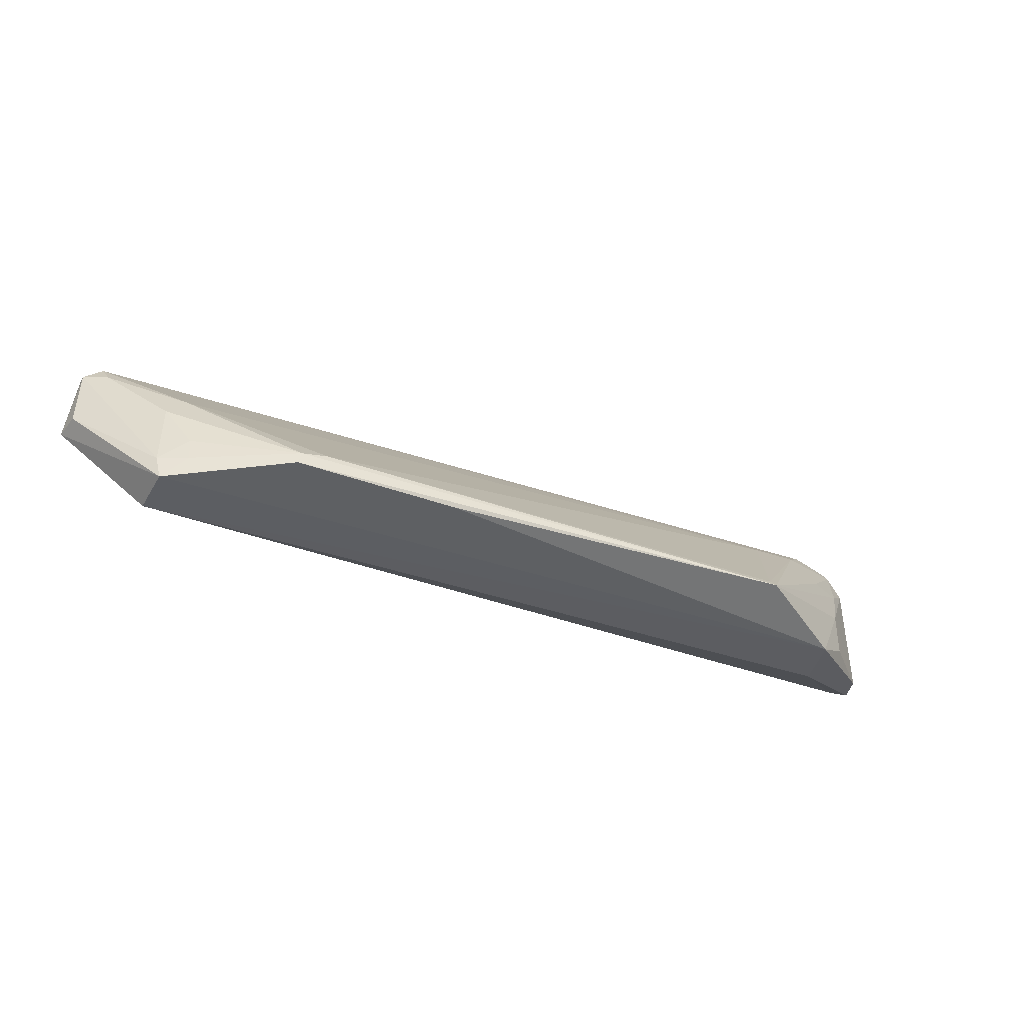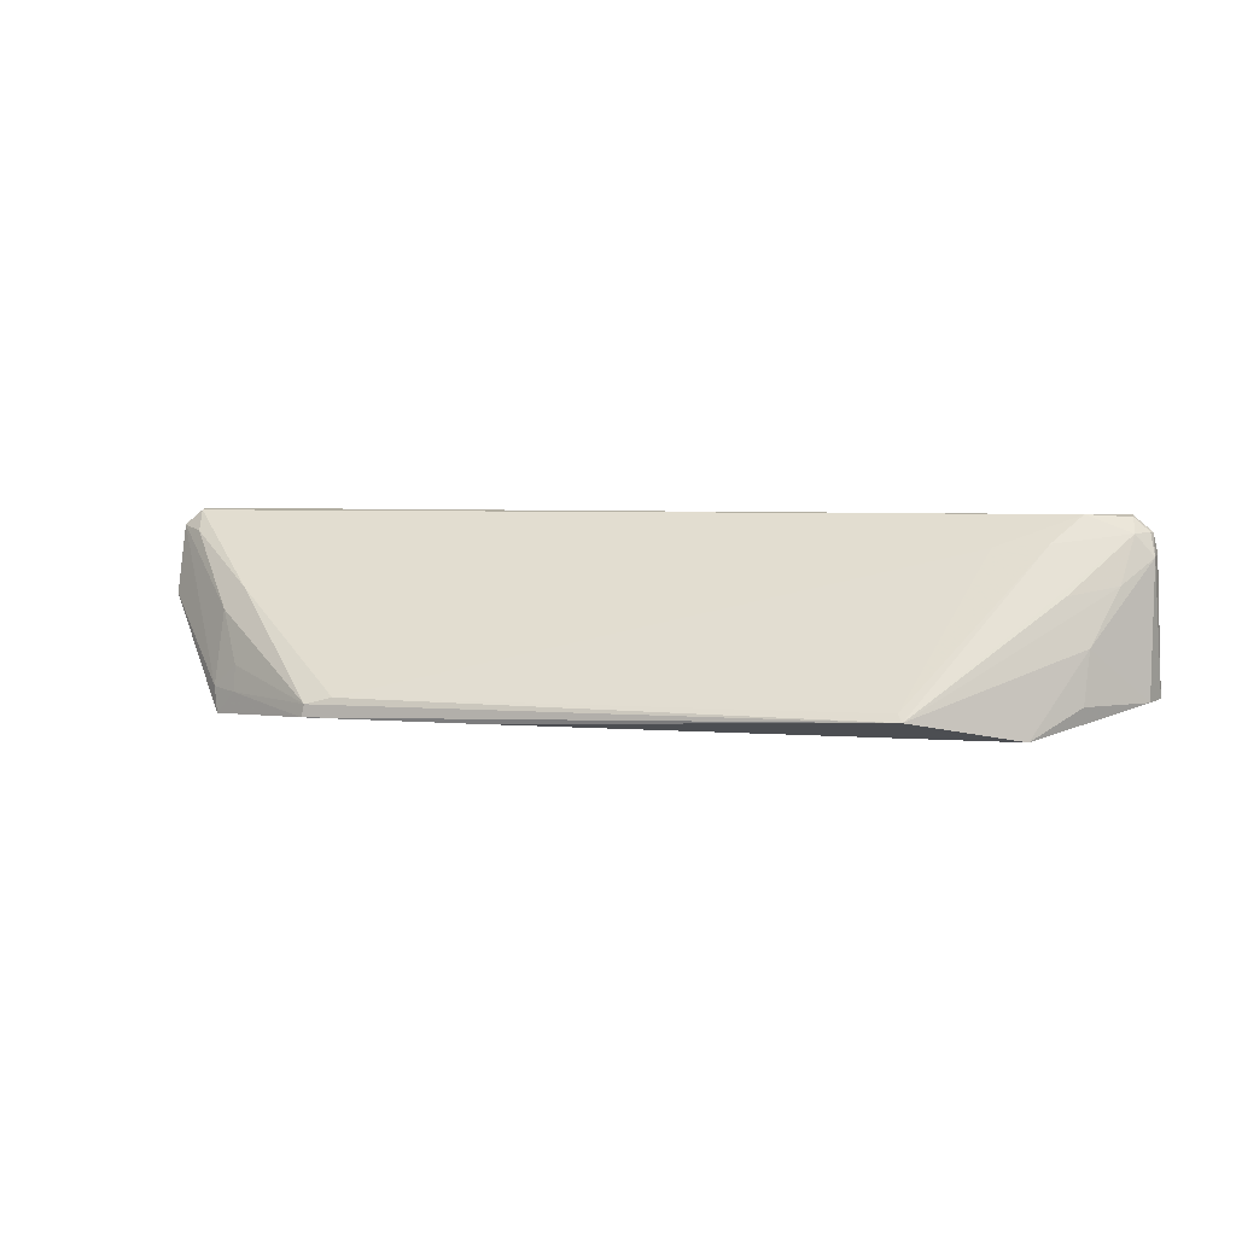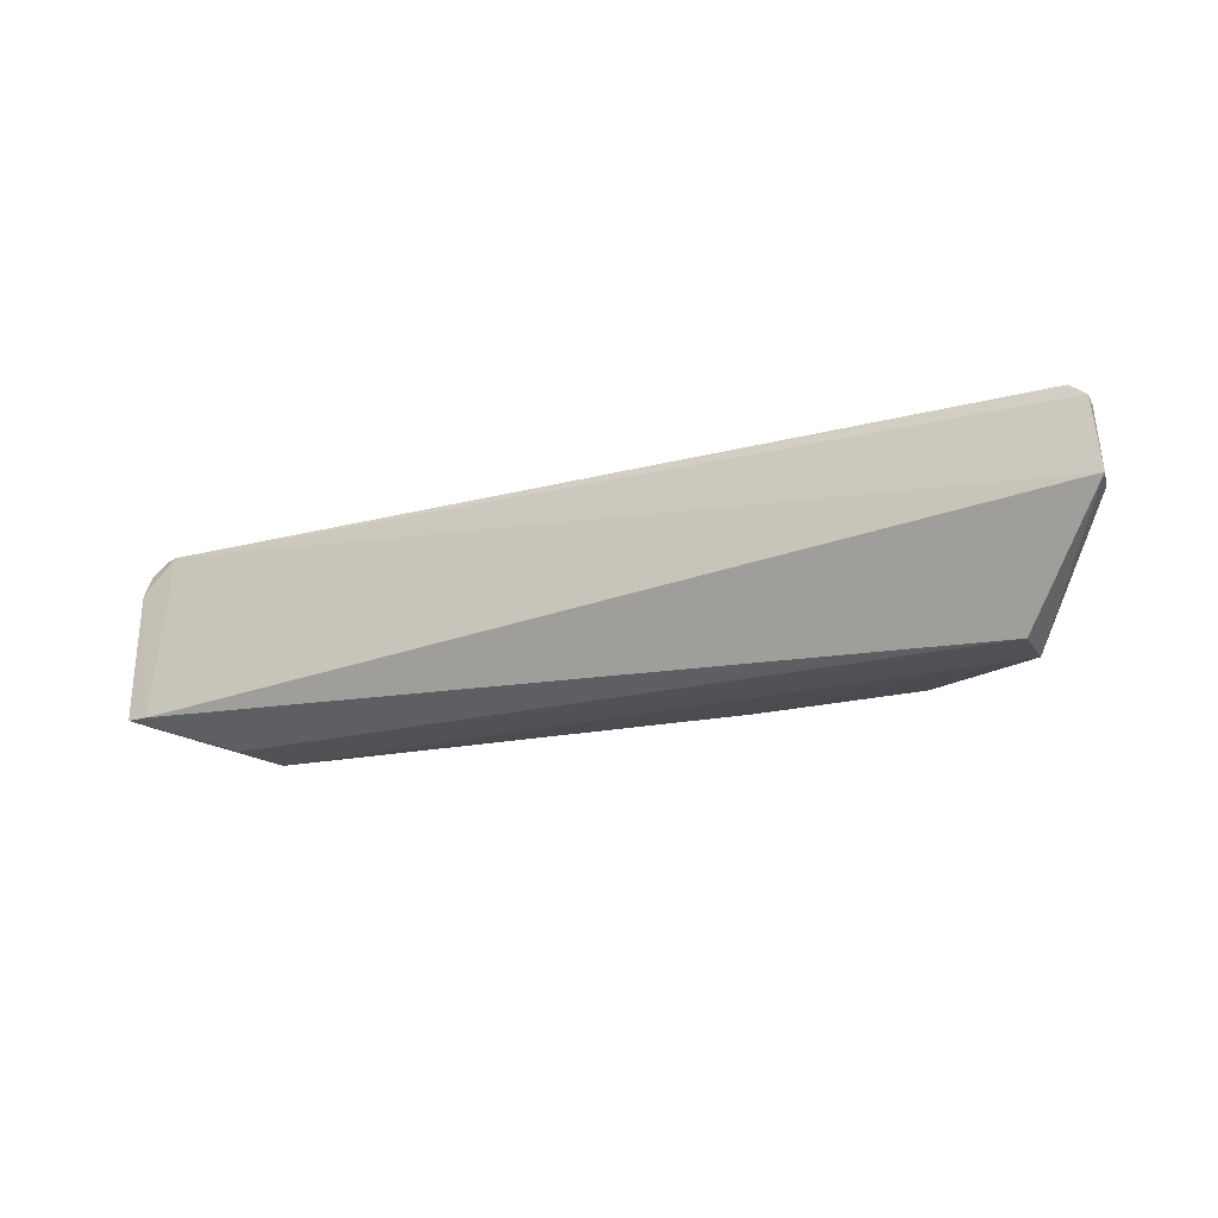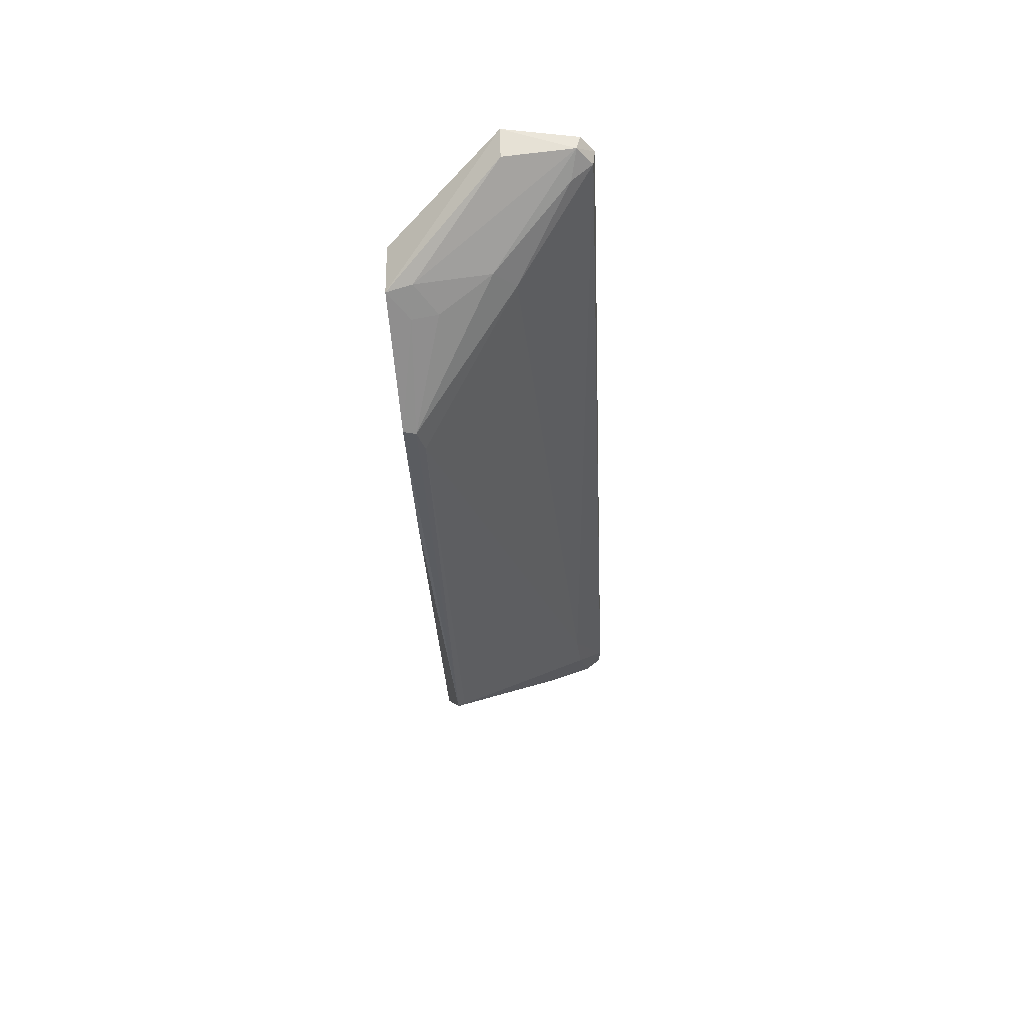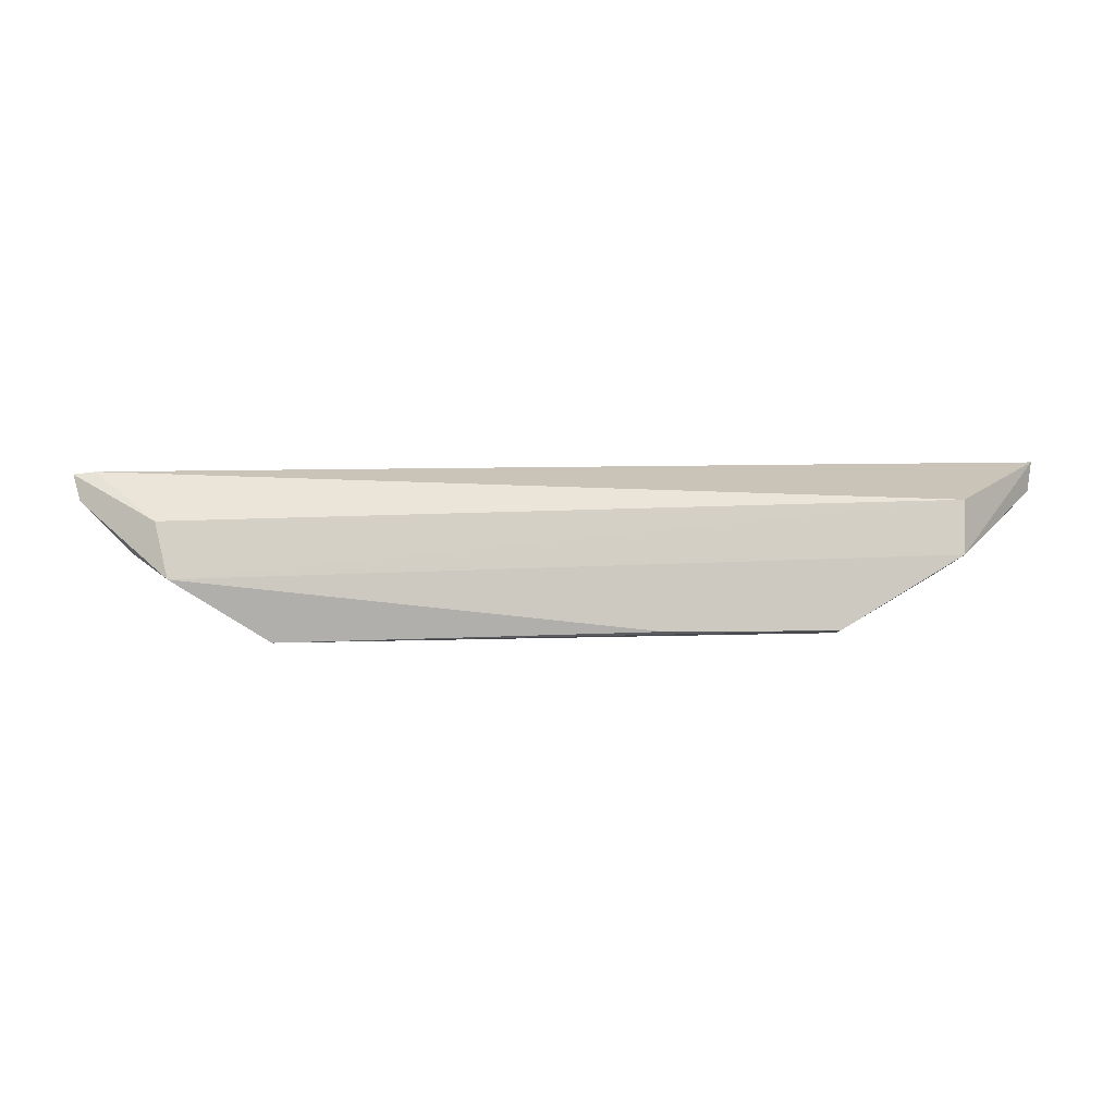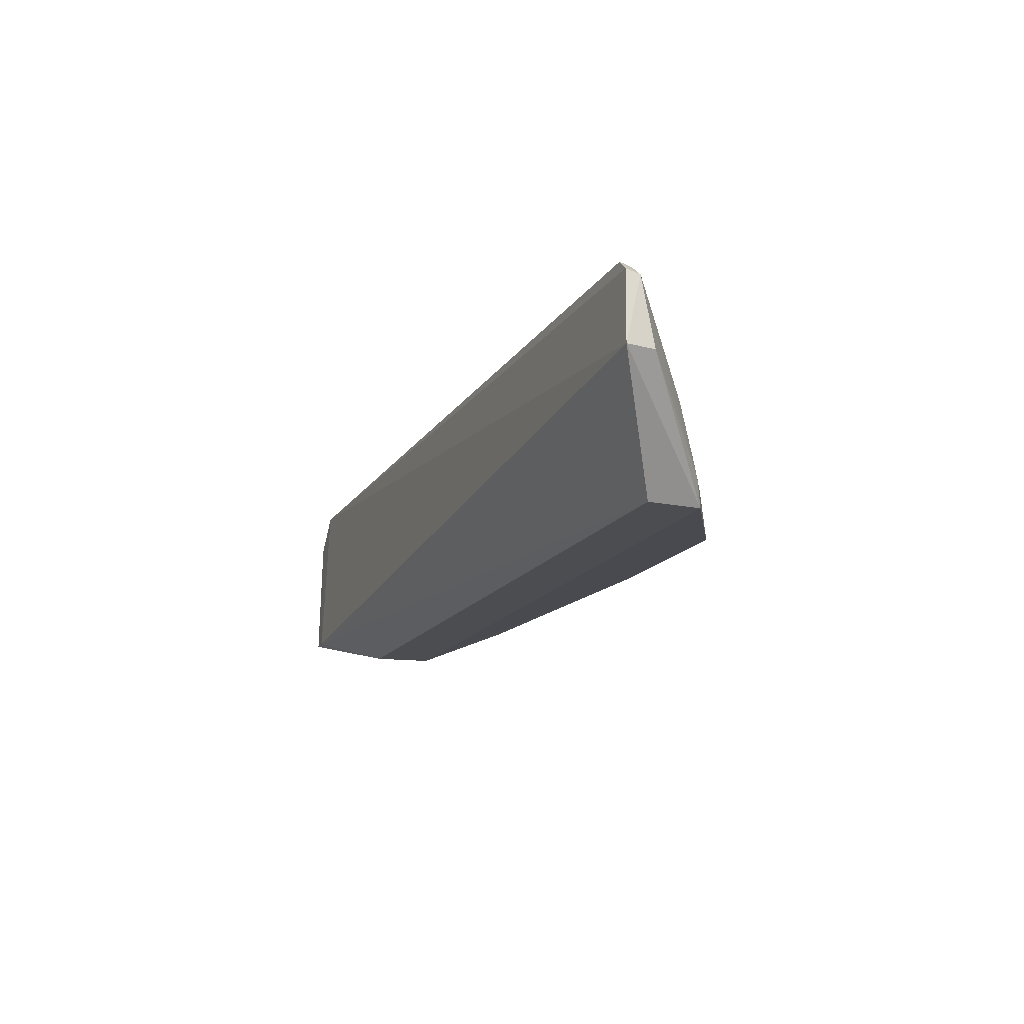
<metadata>
{"format":"obj","ext":"obj","renderer":"f3d","projection":"perspective","resolution":1024,"background":"white","views":[{"elev":-37.4,"azim":154.8,"up":"+Y"},{"elev":3.7,"azim":-164.6,"up":"+Y"},{"elev":-19.9,"azim":24.7,"up":"+Y"},{"elev":-33.8,"azim":92.8,"up":"+Z"},{"elev":-10.2,"azim":3.2,"up":"+Z"},{"elev":-15.7,"azim":67.4,"up":"+Y"}]}
</metadata>
<code>
v 0.08094 0.1533 0.03314
v 0.08244 0.1407 0.03399
v 0.04678 0.123 0.001905
v -0.04817 0.1251 0.00084
v -0.08318 0.1491 0.03046
v -0.08012 0.1266 0.03113
v 0.07759 0.1553 0.03042
v 0.06809 0.1262 0.01501
v -0.07665 0.1549 0.03091
v -0.06805 0.1218 0.02129
v -0.07313 0.1265 0.01678
v 0.04157 0.1263 0.00214
v 0.08158 0.1408 0.02877
v 0.06732 0.1389 0.01734
v 0.06763 0.1218 0.02345
v 0.0781 0.1556 0.03272
v -0.07226 0.1551 0.02616
v -0.0655 0.1216 0.01124
v -0.08252 0.1265 0.02587
v -0.08289 0.1486 0.02694
v 0.04622 0.1251 0.001838
v 0.08095 0.1527 0.0307
v 0.06731 0.1219 0.01421
v -0.05879 0.1501 0.02118
v -0.07939 0.155 0.02939
v 0.01775 0.1229 0.001932
v -0.07384 0.1352 0.01772
v -0.084 0.1267 0.03072
v -0.07982 0.1522 0.02631
v 0.0638 0.1426 0.01774
v 0.06323 0.1301 0.01274
v 0.06319 0.1257 0.01192
v 0.0769 0.1517 0.02769
v -0.0474 0.1264 0.001775
v -0.06752 0.1507 0.02173
v -0.08249 0.1524 0.0294
v -0.07801 0.1444 0.02252
v -0.07954 0.1548 0.02815
v -0.08209 0.1525 0.02825
v -0.07029 0.143 0.01799
f 9 2 1
f 9 6 2
f 9 5 6
f 15 2 6
f 15 6 10
f 16 9 1
f 17 16 7
f 18 15 10
f 19 11 18
f 19 18 10
f 21 3 4
f 21 4 12
f 22 1 2
f 22 2 13
f 22 16 1
f 22 7 16
f 22 13 8
f 22 8 14
f 23 8 13
f 23 13 2
f 23 2 15
f 23 15 18
f 24 17 7
f 25 9 16
f 25 16 17
f 26 18 4
f 26 4 3
f 26 23 18
f 26 3 23
f 27 18 11
f 27 4 18
f 27 11 19
f 27 19 20
f 28 6 5
f 28 20 19
f 28 5 20
f 28 19 10
f 28 10 6
f 30 21 12
f 30 14 21
f 30 24 7
f 30 12 24
f 31 21 14
f 31 14 8
f 32 3 21
f 32 23 3
f 32 8 23
f 32 31 8
f 32 21 31
f 33 22 14
f 33 7 22
f 33 30 7
f 33 14 30
f 34 24 12
f 34 12 4
f 35 17 24
f 35 29 17
f 35 4 29
f 35 34 4
f 35 24 34
f 36 20 5
f 36 5 9
f 36 9 25
f 37 27 20
f 37 20 29
f 37 4 27
f 38 25 17
f 38 17 29
f 38 36 25
f 39 29 20
f 39 20 36
f 39 38 29
f 39 36 38
f 40 37 29
f 40 29 4
f 40 4 37

</code>
